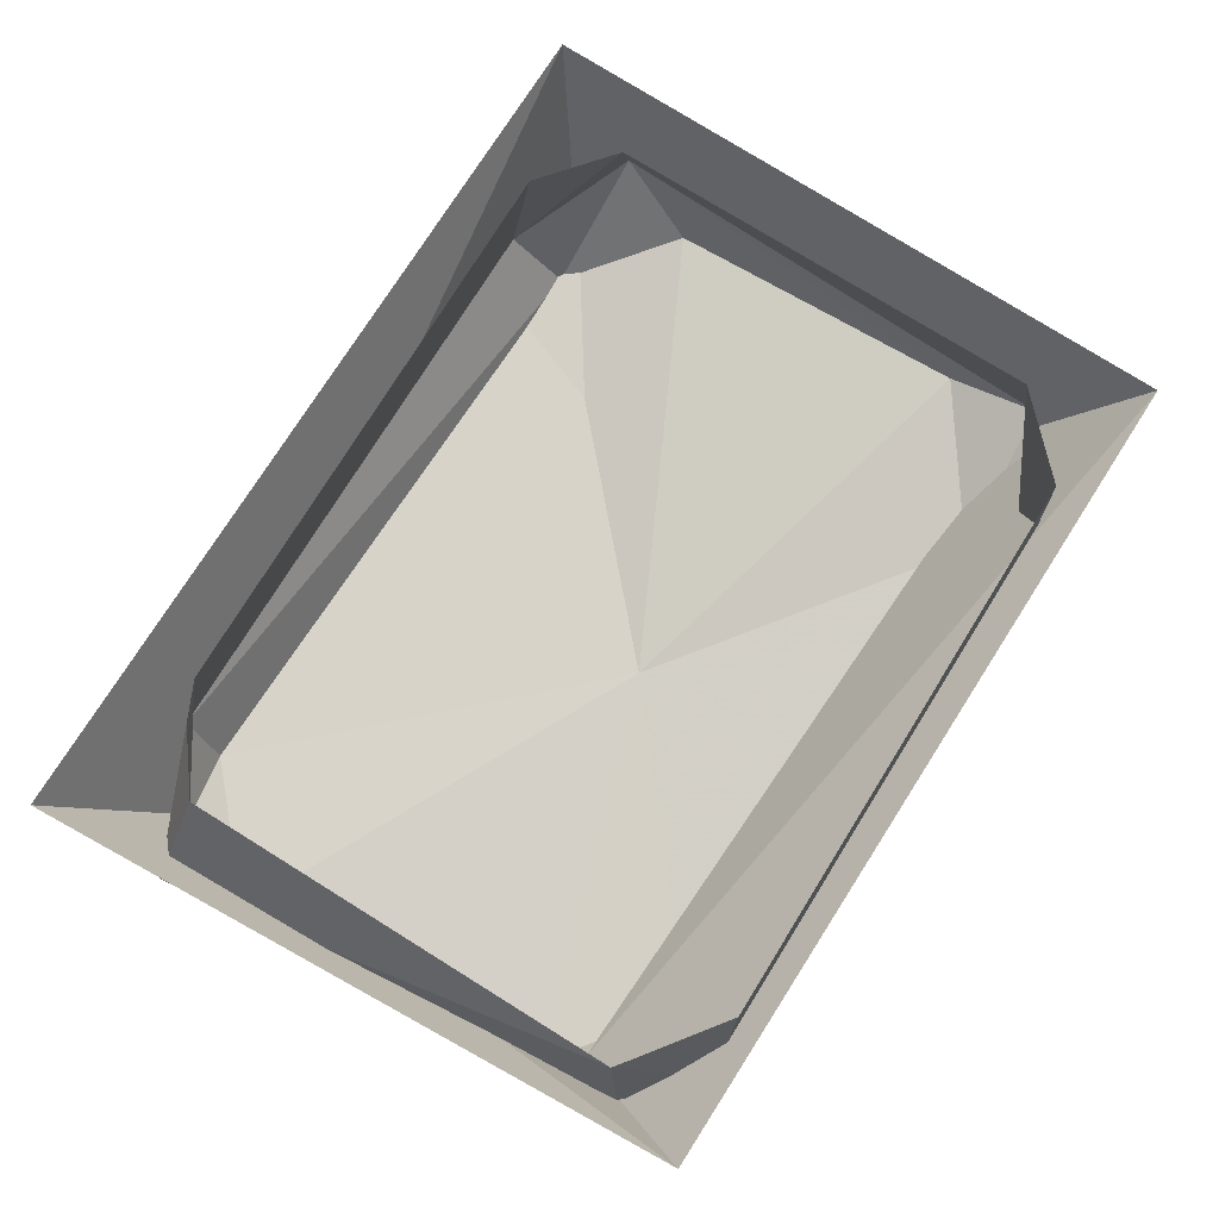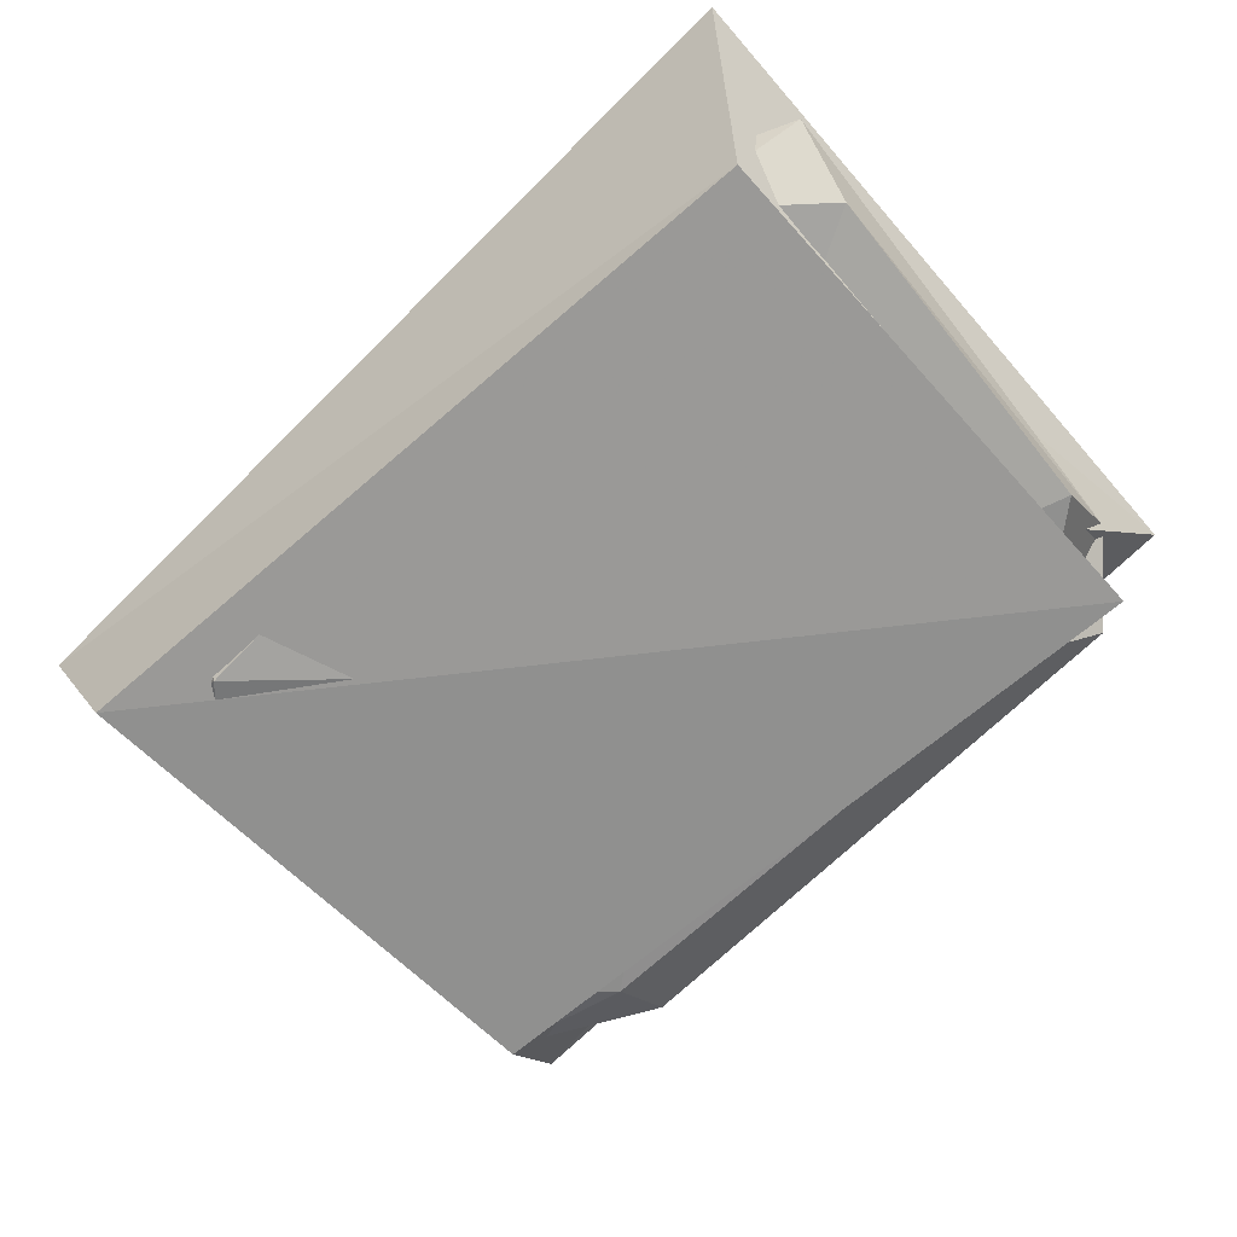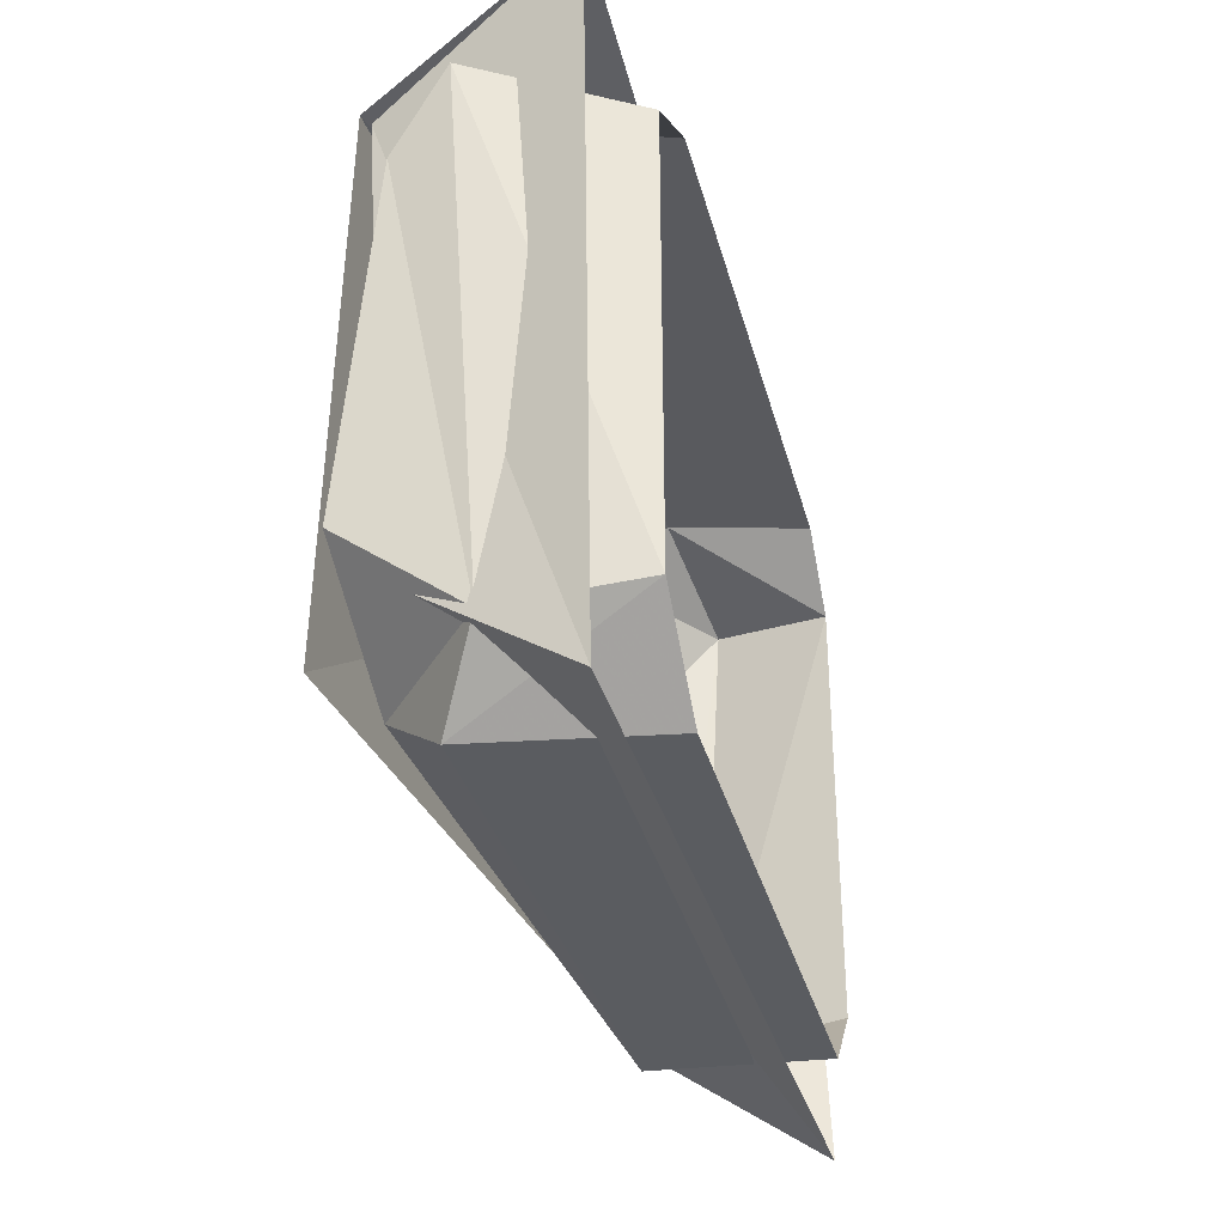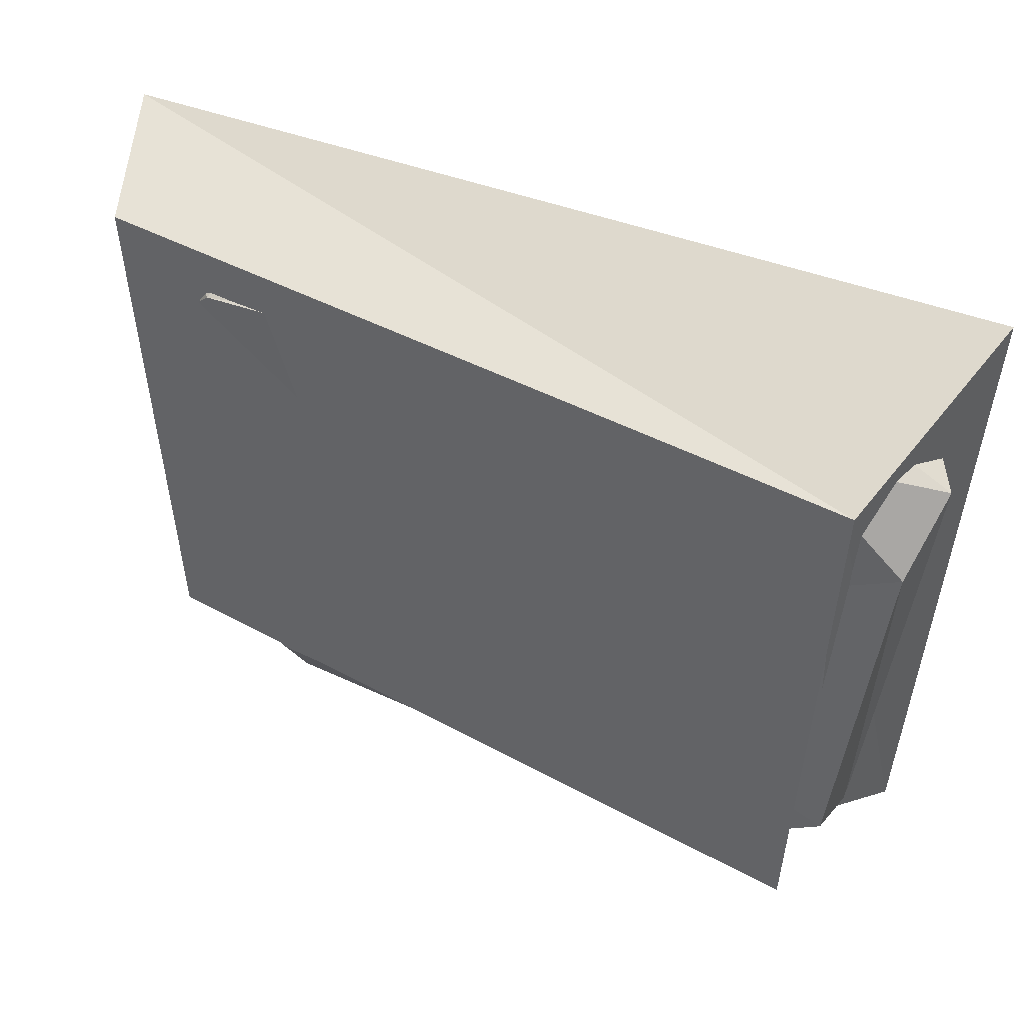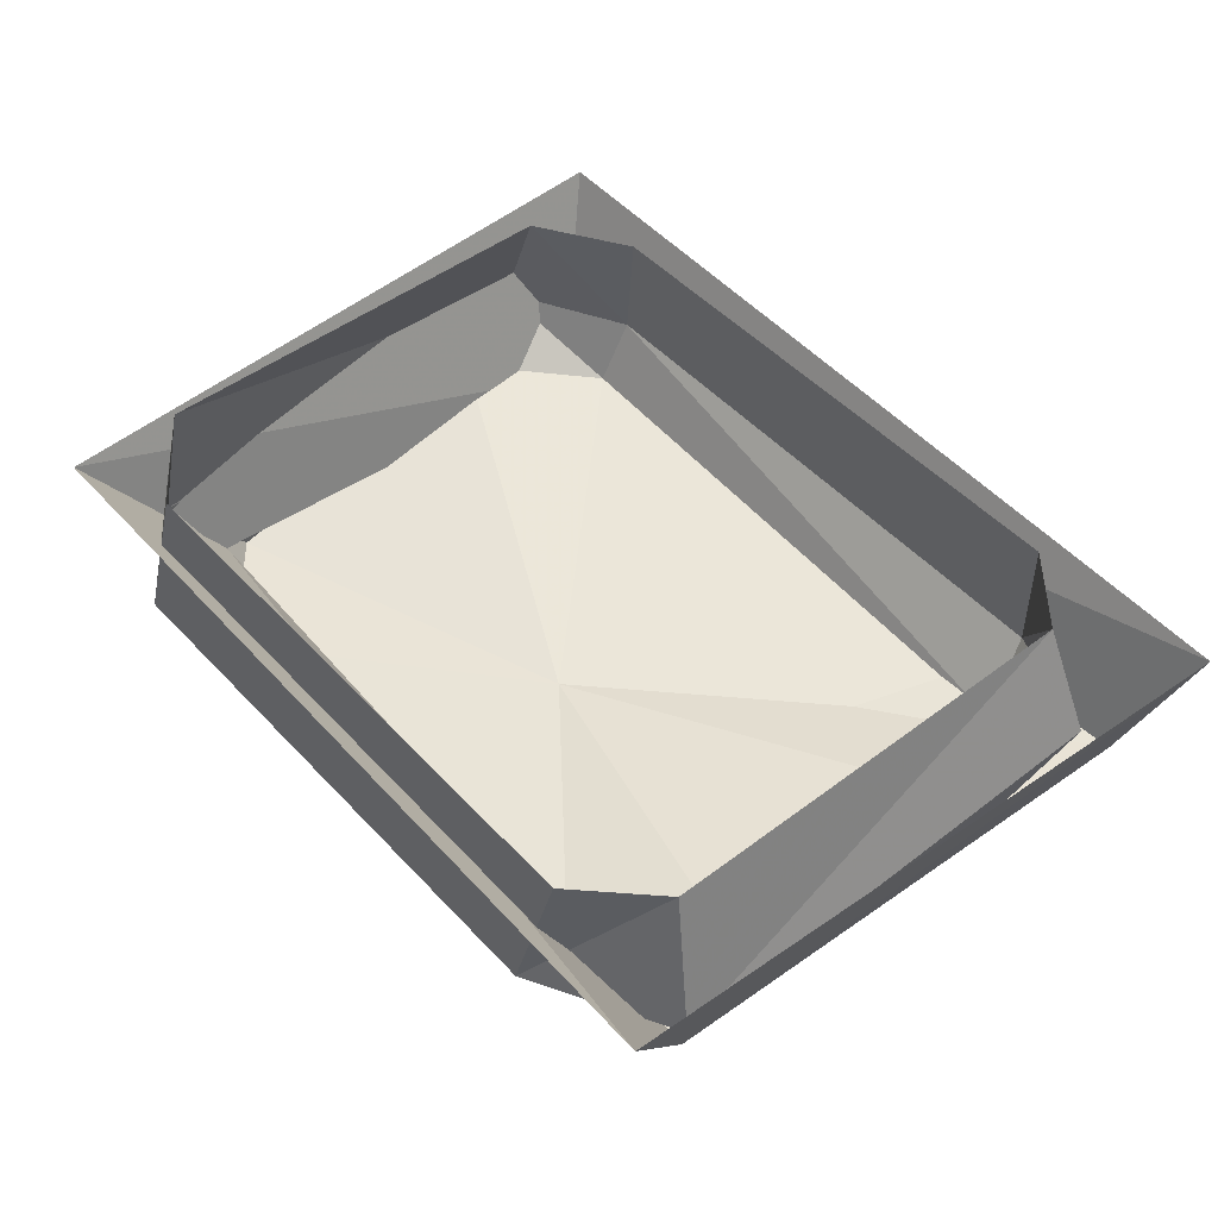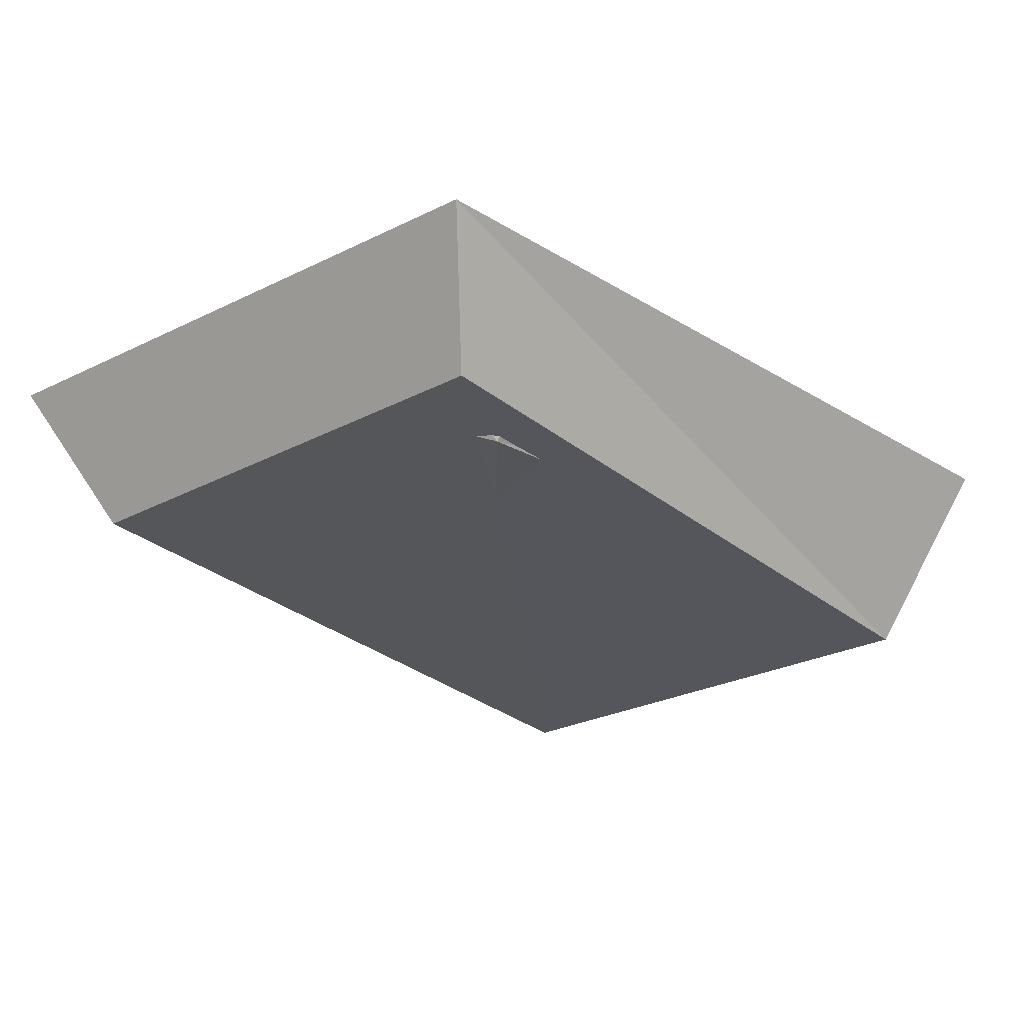
<metadata>
{"format":"obj","ext":"obj","renderer":"f3d","projection":"perspective","resolution":1024,"background":"white","views":[{"elev":76.8,"azim":121.8,"up":"+Y"},{"elev":-70.0,"azim":44.3,"up":"+Y"},{"elev":-33.9,"azim":104.1,"up":"+Z"},{"elev":43.8,"azim":26.2,"up":"+Z"},{"elev":48.4,"azim":-130.3,"up":"+Y"},{"elev":-22.7,"azim":-48.3,"up":"+Y"}]}
</metadata>
<code>
v -0.4844 0 0.2969
v -0.4844 0 -0.2812
v -0.5312 -0.1875 -0.3047
v -0.5391 -0.1562 0.3203
v -0.375 -0.1875 0.3984
v -0.3906 0 0.375
v 0.3516 0 0.375
v 0.3906 -0.1797 0.3984
v 0.4766 0 0.2969
v 0.5703 -0.1953 0.3203
v 0.4766 0 -0.2812
v 0.5 -0.1719 -0.3047
v 0.4141 -0.2266 -0.3906
v 0.3516 0 -0.375
v -0.3906 0 -0.375
v -0.3359 -0.2188 -0.3906
v -0.3438 -0.2578 -0.3203
v -0.5234 -0.2188 -0.1875
v -0.5156 -0.2422 0.2188
v -0.3906 -0.2812 0.3359
v 0.3984 -0.2656 0.3594
v 0.5469 -0.2656 0.2266
v 0.5078 -0.3203 -0.1953
v 0.3516 -0.3047 -0.3203
v 0.01562 -0.2969 -0.03906
v -0.5312 -0.2656 0.4062
v -0.5078 -0.2578 -0.2891
v 0.4688 -0.3438 -0.3281
v 0.4922 -0.3203 0.3516
v -0.6016 -0.07812 0.4609
v -0.5781 -0.03906 -0.4219
v 0.4766 -0.2734 -0.2422
v 0.5312 -0.05469 -0.4062
v 0.4766 -0.3125 0.3516
v 0.5781 -0.05469 0.4688
f 1 2 3
f 1 3 4
f 1 4 5
f 1 5 6
f 6 5 7
f 7 5 8
f 7 8 9
f 9 8 10
f 9 10 11
f 11 10 12
f 11 12 13
f 11 13 14
f 14 13 15
f 15 13 16
f 15 16 2
f 2 16 3
f 3 16 17
f 3 17 18
f 3 18 4
f 4 18 19
f 4 19 20
f 4 20 5
f 5 20 8
f 8 20 21
f 8 21 10
f 10 21 22
f 10 22 12
f 12 22 23
f 12 23 24
f 12 24 13
f 13 24 16
f 16 24 17
f 17 24 25
f 17 25 18
f 18 25 19
f 19 25 20
f 20 25 21
f 21 25 22
f 22 25 23
f 23 25 24
f 26 27 28
f 26 28 29
f 26 29 30
f 26 30 27
f 27 30 31
f 27 31 32
f 32 31 33
f 32 33 34
f 34 33 35
f 29 35 30

</code>
